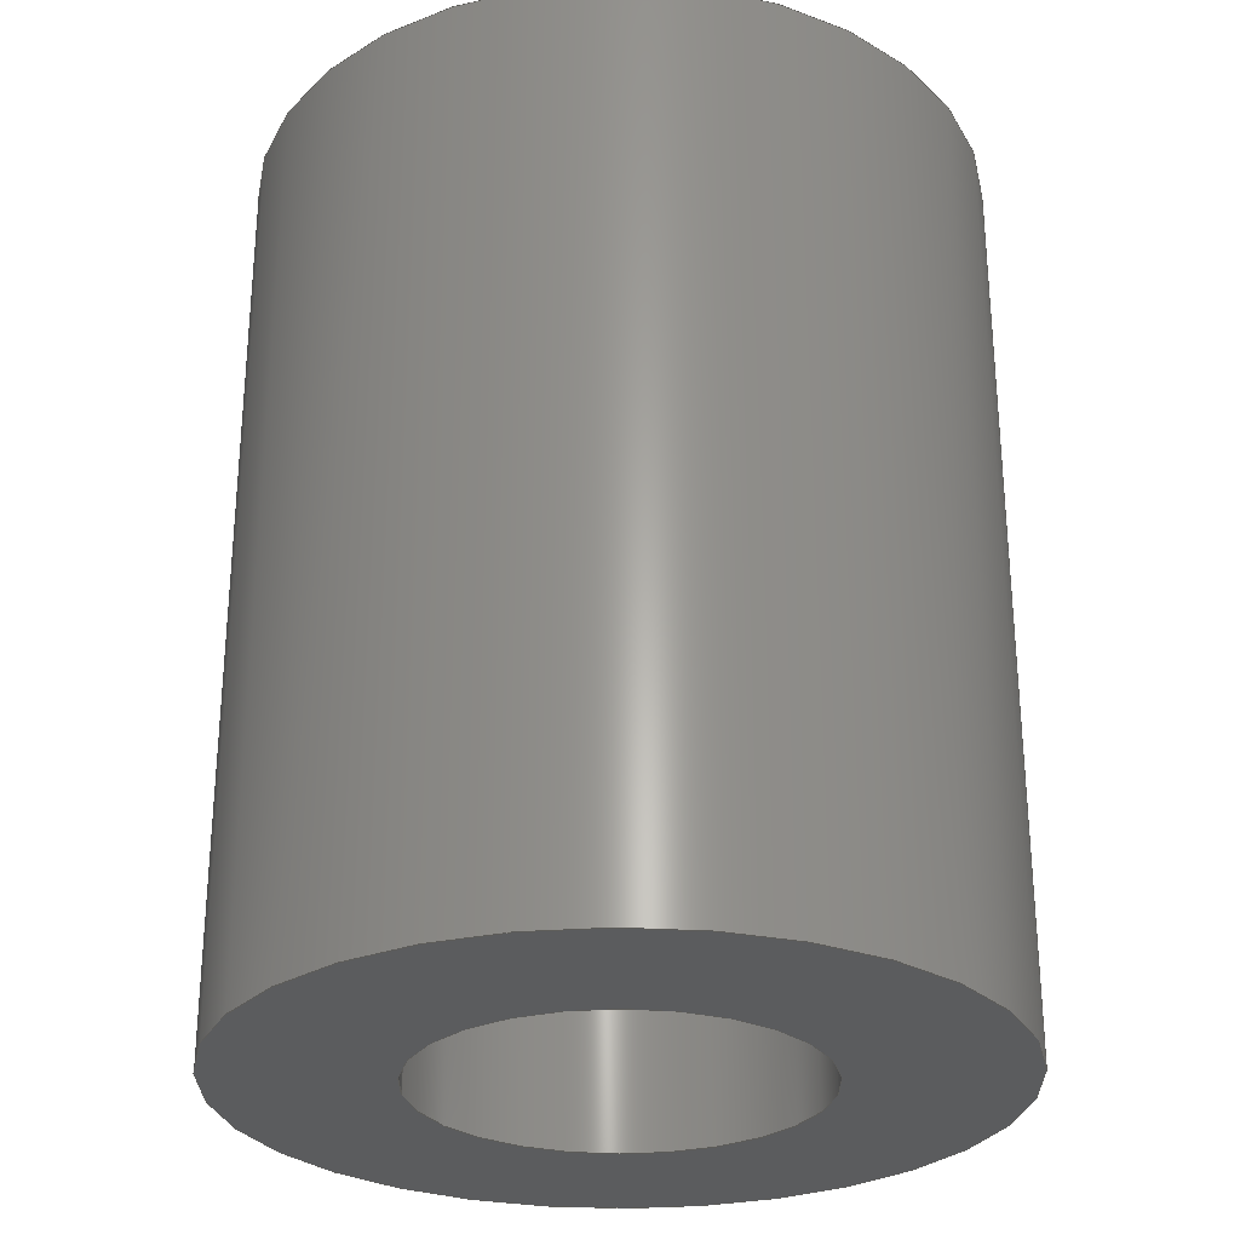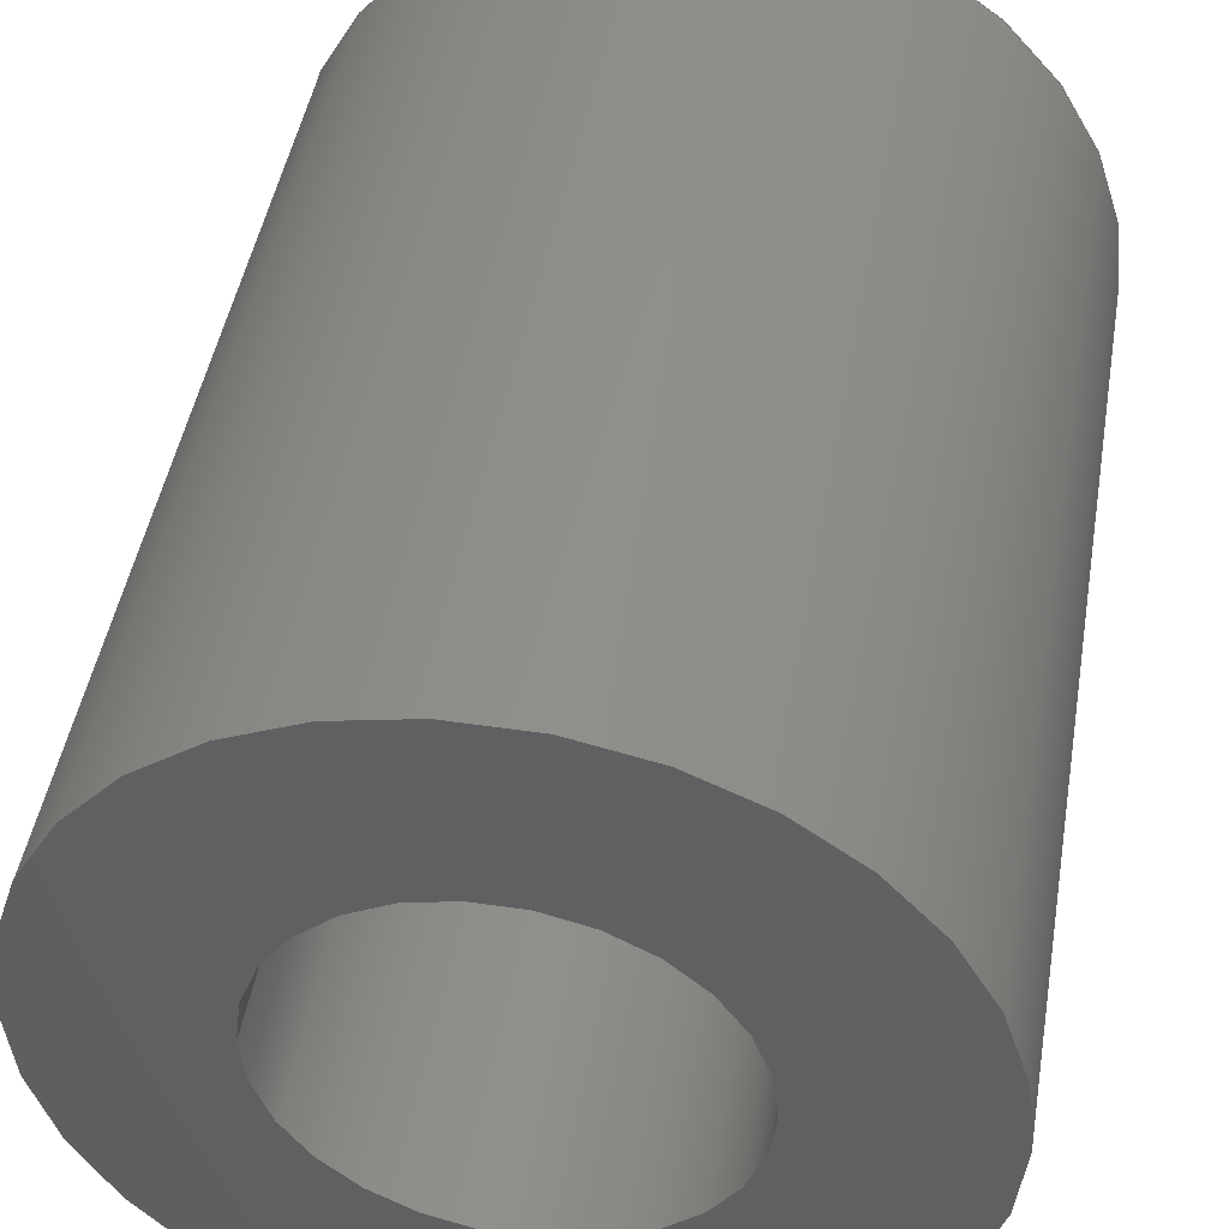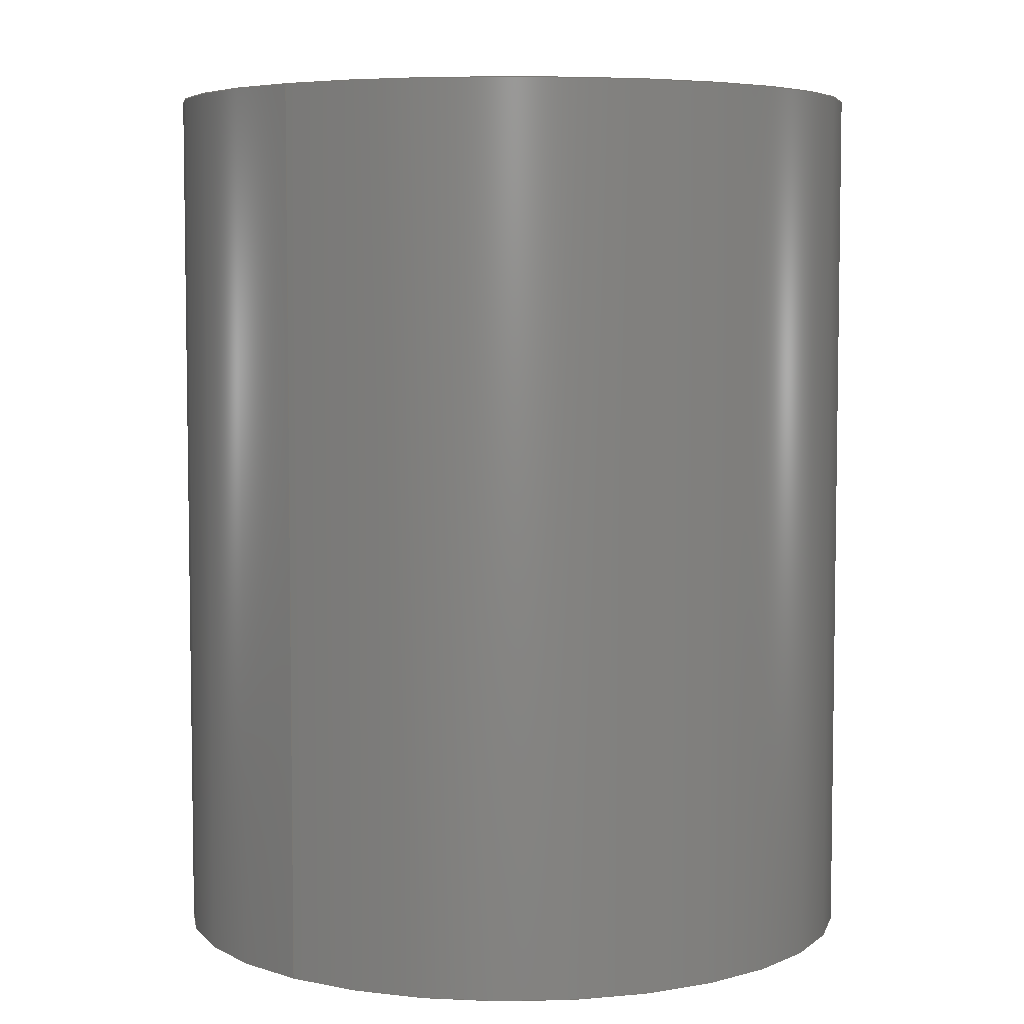
<metadata>
{"format":"step","ext":"step","renderer":"f3d","projection":"perspective","resolution":1024,"background":"white","views":[{"elev":-28.1,"azim":-173.3,"up":"+Z"},{"elev":45.8,"azim":9.6,"up":"+Y"},{"elev":5.5,"azim":-51.9,"up":"+Z"}]}
</metadata>
<code>
ISO-10303-21;
DATA;
#1 = VECTOR ( 'NONE', #84, 1000 ) ;
#2 = CLOSED_SHELL ( 'NONE', ( #73, #6, #216, #68, #12, #146 ) ) ;
#3 = PRODUCT_DEFINITION_FORMATION_WITH_SPECIFIED_SOURCE ( 'ANY', '', #147, .NOT_KNOWN. ) ;
#4 = ORIENTED_EDGE ( 'NONE', *, *, #170, .F. ) ;
#5 = CARTESIAN_POINT ( 'NONE',  ( 4.2, 0, 10 ) ) ;
#6 = ADVANCED_FACE ( 'NONE', ( #121 ), #157, .T. ) ;
#7 = DIRECTION ( 'NONE',  ( 0, 0, 1 ) ) ;
#8 = PERSON_AND_ORGANIZATION_ROLE ( 'design_owner' ) ;
#9 = FACE_OUTER_BOUND ( 'NONE', #43, .T. ) ;
#10 = PERSON_AND_ORGANIZATION_ROLE ( 'creator' ) ;
#11 = PERSON ( 'UNSPECIFIED', 'UNSPECIFIED', 'UNSPECIFIED', ('UNSPECIFIED'), ('UNSPECIFIED'), ('UNSPECIFIED') ) ;
#12 = ADVANCED_FACE ( 'NONE', ( #19 ), #54, .F. ) ;
#13 = CARTESIAN_POINT ( 'NONE',  ( 0, 0, -10 ) ) ;
#14 = CC_DESIGN_PERSON_AND_ORGANIZATION_ASSIGNMENT ( #232, #70, ( #152 ) ) ;
#15 = PERSON_AND_ORGANIZATION ( #11, #162 ) ;
#16 = EDGE_LOOP ( 'NONE', ( #222, #189, #156, #150 ) ) ;
#17 = APPROVAL_PERSON_ORGANIZATION ( #26, #185, #177 ) ;
#18 = DATE_AND_TIME ( #36, #75 ) ;
#19 = FACE_OUTER_BOUND ( 'NONE', #249, .T. ) ;
#20 = DIRECTION ( 'NONE',  ( 1, 0, 0 ) ) ;
#21 = CARTESIAN_POINT ( 'NONE',  ( -8, 9.797e-16, -10 ) ) ;
#22 = EDGE_LOOP ( 'NONE', ( #111, #153 ) ) ;
#23 = APPROVAL ( #87, 'UNSPECIFIED' ) ;
#24 = EDGE_CURVE ( 'NONE', #45, #145, #130, .T. ) ;
#25 = PLANE ( 'NONE',  #205 ) ;
#26 = PERSON_AND_ORGANIZATION ( #11, #162 ) ;
#27 = APPLICATION_PROTOCOL_DEFINITION ( 'international standard', 'config_control_design', 1994, #106 ) ;
#28 = CARTESIAN_POINT ( 'NONE',  ( 0, 0, -10 ) ) ;
#29 = DIRECTION ( 'NONE',  ( 0, 0, 1 ) ) ;
#30 = DATE_AND_TIME ( #169, #178 ) ;
#31 = VERTEX_POINT ( 'NONE', #155 ) ;
#32 = APPROVAL_STATUS ( 'not_yet_approved' ) ;
#33 = CC_DESIGN_PERSON_AND_ORGANIZATION_ASSIGNMENT ( #236, #243, ( #182 ) ) ;
#34 = PERSON_AND_ORGANIZATION_ROLE ( 'design_supplier' ) ;
#35 = LOCAL_TIME ( 11, 53, 40, #88 ) ;
#36 = CALENDAR_DATE ( 2021, 31, 8 ) ;
#37 = ORIENTED_EDGE ( 'NONE', *, *, #52, .F. ) ;
#38 = EDGE_CURVE ( 'NONE', #82, #165, #40, .T. ) ;
#39 = DIRECTION ( 'NONE',  ( 0, 0, 1 ) ) ;
#40 = CIRCLE ( 'NONE', #181, 4.2 ) ;
#41 = CARTESIAN_POINT ( 'NONE',  ( 4.2, 0, -10 ) ) ;
#42 = CC_DESIGN_APPROVAL ( #56, ( #182 ) ) ;
#43 = EDGE_LOOP ( 'NONE', ( #179, #210 ) ) ;
#44 = DIRECTION ( 'NONE',  ( 1, 0, 0 ) ) ;
#45 = VERTEX_POINT ( 'NONE', #192 ) ;
#46 = DIRECTION ( 'NONE',  ( 1, 0, 0 ) ) ;
#47 = APPROVAL_STATUS ( 'not_yet_approved' ) ;
#48 = CARTESIAN_POINT ( 'NONE',  ( 4.2, 0, -10 ) ) ;
#49 = CIRCLE ( 'NONE', #214, 8 ) ;
#50 = CARTESIAN_POINT ( 'NONE',  ( 0, 0, -10 ) ) ;
#51 = CC_DESIGN_APPROVAL ( #23, ( #3 ) ) ;
#52 = EDGE_CURVE ( 'NONE', #45, #207, #86, .T. ) ;
#53 = EDGE_CURVE ( 'NONE', #116, #82, #115, .T. ) ;
#54 = CYLINDRICAL_SURFACE ( 'NONE', #118, 4.2 ) ;
#55 = ORIENTED_EDGE ( 'NONE', *, *, #38, .T. ) ;
#56 = APPROVAL ( #32, 'UNSPECIFIED' ) ;
#57 = CALENDAR_DATE ( 2021, 31, 8 ) ;
#58 = EDGE_LOOP ( 'NONE', ( #64, #173, #245, #202 ) ) ;
#59 = LOCAL_TIME ( 11, 53, 40, #225 ) ;
#60 = ORIENTED_EDGE ( 'NONE', *, *, #38, .F. ) ;
#61 = CARTESIAN_POINT ( 'NONE',  ( 8, 0, -10 ) ) ;
#62 = LINE ( 'NONE', #61, #160 ) ;
#63 = CC_DESIGN_PERSON_AND_ORGANIZATION_ASSIGNMENT ( #15, #8, ( #147 ) ) ;
#64 = ORIENTED_EDGE ( 'NONE', *, *, #24, .F. ) ;
#65 = EDGE_CURVE ( 'NONE', #207, #31, #62, .T. ) ;
#66 = CARTESIAN_POINT ( 'NONE',  ( 0, 0, -10 ) ) ;
#67 = CARTESIAN_POINT ( 'NONE',  ( 0, 0, 10 ) ) ;
#68 = ADVANCED_FACE ( 'NONE', ( #125, #219 ), #98, .F. ) ;
#69 = CARTESIAN_POINT ( 'NONE',  ( 0, 0, -10 ) ) ;
#70 = PERSON_AND_ORGANIZATION_ROLE ( 'creator' ) ;
#71 = EDGE_CURVE ( 'NONE', #165, #82, #77, .T. ) ;
#72 = DIRECTION ( 'NONE',  ( 0, 0, 1 ) ) ;
#73 = ADVANCED_FACE ( 'NONE', ( #167 ), #110, .F. ) ;
#74 = VERTEX_POINT ( 'NONE', #119 ) ;
#75 = LOCAL_TIME ( 11, 53, 40, #124 ) ;
#76 = DATE_AND_TIME ( #107, #59 ) ;
#77 = CIRCLE ( 'NONE', #198, 4.2 ) ;
#78 = CC_DESIGN_SECURITY_CLASSIFICATION ( #182, ( #3 ) ) ;
#79 = EDGE_CURVE ( 'NONE', #74, #165, #228, .T. ) ;
#80 = DIRECTION ( 'NONE',  ( 1, 0, 0 ) ) ;
#81 = DIRECTION ( 'NONE',  ( 1, 0, 0 ) ) ;
#82 = VERTEX_POINT ( 'NONE', #5 ) ;
#83 = EDGE_LOOP ( 'NONE', ( #60, #237 ) ) ;
#84 = DIRECTION ( 'NONE',  ( 0, 0, 1 ) ) ;
#85 = PERSON_AND_ORGANIZATION ( #11, #162 ) ;
#86 = CIRCLE ( 'NONE', #131, 8 ) ;
#87 = APPROVAL_STATUS ( 'not_yet_approved' ) ;
#88 = COORDINATED_UNIVERSAL_TIME_OFFSET ( 6, 0, .BEHIND. ) ;
#89 = SECURITY_CLASSIFICATION_LEVEL ( 'unclassified' ) ;
#90 = EDGE_CURVE ( 'NONE', #116, #74, #149, .T. ) ;
#91 = PERSON_AND_ORGANIZATION ( #11, #162 ) ;
#92 = ORIENTED_EDGE ( 'NONE', *, *, #79, .F. ) ;
#93 = ORIENTED_EDGE ( 'NONE', *, *, #53, .T. ) ;
#94 = CARTESIAN_POINT ( 'NONE',  ( 0, 0, -10 ) ) ;
#95 = FACE_BOUND ( 'NONE', #83, .T. ) ;
#96 = DIRECTION ( 'NONE',  ( 0, 0, 1 ) ) ;
#97 = DESIGN_CONTEXT ( 'detailed design', #106, 'design' ) ;
#98 = PLANE ( 'NONE',  #102 ) ;
#99 = DIRECTION ( 'NONE',  ( 0, 0, 1 ) ) ;
#100 = CARTESIAN_POINT ( 'NONE',  ( 0, 0, -10 ) ) ;
#101 = PERSON_AND_ORGANIZATION ( #11, #162 ) ;
#102 = AXIS2_PLACEMENT_3D ( 'NONE', #100, #174, #234 ) ;
#103 = DIRECTION ( 'NONE',  ( 1, 0, 0 ) ) ;
#104 = DIRECTION ( 'NONE',  ( 1, 0, -0 ) ) ;
#105 = DIRECTION ( 'NONE',  ( 0, 0, 1 ) ) ;
#106 = APPLICATION_CONTEXT ( 'configuration controlled 3d designs of mechanical parts and assemblies' ) ;
#107 = CALENDAR_DATE ( 2021, 31, 8 ) ;
#108 = ORIENTED_EDGE ( 'NONE', *, *, #53, .F. ) ;
#109 = APPLICATION_PROTOCOL_DEFINITION ( 'international standard', 'config_control_design', 1994, #196 ) ;
#110 = CYLINDRICAL_SURFACE ( 'NONE', #190, 4.2 ) ;
#111 = ORIENTED_EDGE ( 'NONE', *, *, #90, .T. ) ;
#112 = APPROVAL_DATE_TIME ( #30, #185 ) ;
#113 = AXIS2_PLACEMENT_3D ( 'NONE', #235, #122, #46 ) ;
#114 = DIRECTION ( 'NONE',  ( 0, 0, 1 ) ) ;
#115 = LINE ( 'NONE', #41, #200 ) ;
#116 = VERTEX_POINT ( 'NONE', #48 ) ;
#117 = CIRCLE ( 'NONE', #154, 8 ) ;
#118 = AXIS2_PLACEMENT_3D ( 'NONE', #94, #191, #81 ) ;
#119 = CARTESIAN_POINT ( 'NONE',  ( -4.2, 5.144e-16, -10 ) ) ;
#120 = DIRECTION ( 'NONE',  ( 0, 0, 1 ) ) ;
#121 = FACE_OUTER_BOUND ( 'NONE', #16, .T. ) ;
#122 = DIRECTION ( 'NONE',  ( 0, 0, 1 ) ) ;
#123 = CARTESIAN_POINT ( 'NONE',  ( 8, 0, -10 ) ) ;
#124 = COORDINATED_UNIVERSAL_TIME_OFFSET ( 6, 0, .BEHIND. ) ;
#125 = FACE_BOUND ( 'NONE', #22, .T. ) ;
#126 =( NAMED_UNIT ( * ) PLANE_ANGLE_UNIT ( ) SI_UNIT ( $, .RADIAN. ) );
#127 = DIRECTION ( 'NONE',  ( 1, 0, 0 ) ) ;
#128 = MECHANICAL_CONTEXT ( 'NONE', #196, 'mechanical' ) ;
#129 = DATE_AND_TIME ( #172, #35 ) ;
#130 = LINE ( 'NONE', #21, #1 ) ;
#131 = AXIS2_PLACEMENT_3D ( 'NONE', #66, #138, #80 ) ;
#132 = VECTOR ( 'NONE', #238, 1000 ) ;
#133 = DATE_AND_TIME ( #57, #168 ) ;
#134 = ORIENTED_EDGE ( 'NONE', *, *, #143, .F. ) ;
#135 = PRODUCT_DEFINITION_SHAPE ( 'NONE', 'NONE',  #152 ) ;
#136 = DIRECTION ( 'NONE',  ( 0, 0, 1 ) ) ;
#137 = APPROVAL_PERSON_ORGANIZATION ( #91, #23, #240 ) ;
#138 = DIRECTION ( 'NONE',  ( 0, 0, 1 ) ) ;
#139 = EDGE_CURVE ( 'NONE', #31, #145, #117, .T. ) ;
#140 = UNCERTAINTY_MEASURE_WITH_UNIT (LENGTH_MEASURE( 1e-05 ), #215, 'distance_accuracy_value', 'NONE');
#141 = DIRECTION ( 'NONE',  ( 1, 0, 0 ) ) ;
#142 = DIRECTION ( 'NONE',  ( 1, 0, 0 ) ) ;
#143 = EDGE_CURVE ( 'NONE', #74, #116, #242, .T. ) ;
#144 = CARTESIAN_POINT ( 'NONE',  ( -4.2, 5.144e-16, 10 ) ) ;
#145 = VERTEX_POINT ( 'NONE', #230 ) ;
#146 = ADVANCED_FACE ( 'NONE', ( #9, #95 ), #25, .T. ) ;
#147 = PRODUCT ( '92871A847_18-8 Stainless Steel Unthreaded Spacer', '92871A847_18-8 Stainless Steel Unthreaded Spacer', '', ( #128 ) ) ;
#148 = APPROVAL_DATE_TIME ( #129, #23 ) ;
#149 = CIRCLE ( 'NONE', #166, 4.2 ) ;
#150 = ORIENTED_EDGE ( 'NONE', *, *, #65, .F. ) ;
#151 = APPROVAL_DATE_TIME ( #18, #56 ) ;
#152 = PRODUCT_DEFINITION ( 'UNKNOWN', '', #3, #97 ) ;
#153 = ORIENTED_EDGE ( 'NONE', *, *, #143, .T. ) ;
#154 = AXIS2_PLACEMENT_3D ( 'NONE', #239, #176, #141 ) ;
#155 = CARTESIAN_POINT ( 'NONE',  ( 8, 0, 10 ) ) ;
#156 = ORIENTED_EDGE ( 'NONE', *, *, #139, .F. ) ;
#157 = CYLINDRICAL_SURFACE ( 'NONE', #208, 8 ) ;
#158 = EDGE_LOOP ( 'NONE', ( #4, #37 ) ) ;
#159 =( NAMED_UNIT ( * ) SI_UNIT ( $, .STERADIAN. ) SOLID_ANGLE_UNIT ( ) );
#160 = VECTOR ( 'NONE', #39, 1000 ) ;
#161 = DIRECTION ( 'NONE',  ( 1, 0, 0 ) ) ;
#162 = ORGANIZATION ( 'UNSPECIFIED', 'UNSPECIFIED', '' ) ;
#163 = EDGE_LOOP ( 'NONE', ( #134, #195, #204, #108 ) ) ;
#164 = AXIS2_PLACEMENT_3D ( 'NONE', #69, #7, #218 ) ;
#165 = VERTEX_POINT ( 'NONE', #144 ) ;
#166 = AXIS2_PLACEMENT_3D ( 'NONE', #28, #29, #127 ) ;
#167 = FACE_OUTER_BOUND ( 'NONE', #163, .T. ) ;
#168 = LOCAL_TIME ( 11, 53, 40, #193 ) ;
#169 = CALENDAR_DATE ( 2021, 31, 8 ) ;
#170 = EDGE_CURVE ( 'NONE', #207, #45, #206, .T. ) ;
#171 = CARTESIAN_POINT ( 'NONE',  ( 0, 0, 10 ) ) ;
#172 = CALENDAR_DATE ( 2021, 31, 8 ) ;
#173 = ORIENTED_EDGE ( 'NONE', *, *, #52, .T. ) ;
#174 = DIRECTION ( 'NONE',  ( 0, 0, 1 ) ) ;
#175 = CC_DESIGN_DATE_AND_TIME_ASSIGNMENT ( #76, #199, ( #152 ) ) ;
#176 = DIRECTION ( 'NONE',  ( 0, 0, 1 ) ) ;
#177 = APPROVAL_ROLE ( '' ) ;
#178 = LOCAL_TIME ( 11, 53, 40, #224 ) ;
#179 = ORIENTED_EDGE ( 'NONE', *, *, #139, .T. ) ;
#180 = DATE_TIME_ROLE ( 'classification_date' ) ;
#181 = AXIS2_PLACEMENT_3D ( 'NONE', #212, #99, #44 ) ;
#182 = SECURITY_CLASSIFICATION ( '', '', #89 ) ;
#183 = CYLINDRICAL_SURFACE ( 'NONE', #246, 8 ) ;
#184 = ADVANCED_BREP_SHAPE_REPRESENTATION ( '92871A847_18-8 Stainless Steel Unthreaded Spacer', ( #233, #113 ), #227 ) ;
#185 = APPROVAL ( #47, 'UNSPECIFIED' ) ;
#186 = AXIS2_PLACEMENT_3D ( 'NONE', #13, #220, #161 ) ;
#187 = CARTESIAN_POINT ( 'NONE',  ( 0, 0, -10 ) ) ;
#188 = DIRECTION ( 'NONE',  ( 1, 0, 0 ) ) ;
#189 = ORIENTED_EDGE ( 'NONE', *, *, #24, .T. ) ;
#190 = AXIS2_PLACEMENT_3D ( 'NONE', #229, #136, #20 ) ;
#191 = DIRECTION ( 'NONE',  ( 0, 0, 1 ) ) ;
#192 = CARTESIAN_POINT ( 'NONE',  ( -8, 9.797e-16, -10 ) ) ;
#193 = COORDINATED_UNIVERSAL_TIME_OFFSET ( 6, 0, .BEHIND. ) ;
#194 = CARTESIAN_POINT ( 'NONE',  ( -4.2, 5.144e-16, -10 ) ) ;
#195 = ORIENTED_EDGE ( 'NONE', *, *, #79, .T. ) ;
#196 = APPLICATION_CONTEXT ( 'configuration controlled 3d designs of mechanical parts and assemblies' ) ;
#197 = CARTESIAN_POINT ( 'NONE',  ( 0, 0, 10 ) ) ;
#198 = AXIS2_PLACEMENT_3D ( 'NONE', #171, #120, #211 ) ;
#199 = DATE_TIME_ROLE ( 'creation_date' ) ;
#200 = VECTOR ( 'NONE', #96, 1000 ) ;
#201 = DIRECTION ( 'NONE',  ( 0, 0, 1 ) ) ;
#202 = ORIENTED_EDGE ( 'NONE', *, *, #231, .F. ) ;
#203 = APPROVAL_PERSON_ORGANIZATION ( #248, #56, #223 ) ;
#204 = ORIENTED_EDGE ( 'NONE', *, *, #71, .T. ) ;
#205 = AXIS2_PLACEMENT_3D ( 'NONE', #197, #105, #104 ) ;
#206 = CIRCLE ( 'NONE', #186, 8 ) ;
#207 = VERTEX_POINT ( 'NONE', #123 ) ;
#208 = AXIS2_PLACEMENT_3D ( 'NONE', #187, #114, #188 ) ;
#209 = ORIENTED_EDGE ( 'NONE', *, *, #90, .F. ) ;
#210 = ORIENTED_EDGE ( 'NONE', *, *, #231, .T. ) ;
#211 = DIRECTION ( 'NONE',  ( 1, 0, 0 ) ) ;
#212 = CARTESIAN_POINT ( 'NONE',  ( 0, 0, 10 ) ) ;
#213 = SHAPE_DEFINITION_REPRESENTATION ( #135, #184 ) ;
#214 = AXIS2_PLACEMENT_3D ( 'NONE', #67, #72, #103 ) ;
#215 =( LENGTH_UNIT ( ) NAMED_UNIT ( * ) SI_UNIT ( .MILLI., .METRE. ) );
#216 = ADVANCED_FACE ( 'NONE', ( #221 ), #183, .T. ) ;
#217 = PRODUCT_RELATED_PRODUCT_CATEGORY ( 'detail', '', ( #147 ) ) ;
#218 = DIRECTION ( 'NONE',  ( 1, 0, 0 ) ) ;
#219 = FACE_OUTER_BOUND ( 'NONE', #158, .T. ) ;
#220 = DIRECTION ( 'NONE',  ( 0, 0, 1 ) ) ;
#221 = FACE_OUTER_BOUND ( 'NONE', #58, .T. ) ;
#222 = ORIENTED_EDGE ( 'NONE', *, *, #170, .T. ) ;
#223 = APPROVAL_ROLE ( '' ) ;
#224 = COORDINATED_UNIVERSAL_TIME_OFFSET ( 6, 0, .BEHIND. ) ;
#225 = COORDINATED_UNIVERSAL_TIME_OFFSET ( 6, 0, .BEHIND. ) ;
#226 = CC_DESIGN_PERSON_AND_ORGANIZATION_ASSIGNMENT ( #85, #10, ( #3 ) ) ;
#227 =( GEOMETRIC_REPRESENTATION_CONTEXT ( 3 ) GLOBAL_UNCERTAINTY_ASSIGNED_CONTEXT ( ( #140 ) ) GLOBAL_UNIT_ASSIGNED_CONTEXT ( ( #215, #126, #159 ) ) REPRESENTATION_CONTEXT ( 'NONE', 'WORKASPACE' ) );
#228 = LINE ( 'NONE', #194, #132 ) ;
#229 = CARTESIAN_POINT ( 'NONE',  ( 0, 0, -10 ) ) ;
#230 = CARTESIAN_POINT ( 'NONE',  ( -8, 9.797e-16, 10 ) ) ;
#231 = EDGE_CURVE ( 'NONE', #145, #31, #49, .T. ) ;
#232 = PERSON_AND_ORGANIZATION ( #11, #162 ) ;
#233 = MANIFOLD_SOLID_BREP ( 'Boss-Extrude1', #2 ) ;
#234 = DIRECTION ( 'NONE',  ( 1, 0, -0 ) ) ;
#235 = CARTESIAN_POINT ( 'NONE',  ( 0, 0, 0 ) ) ;
#236 = PERSON_AND_ORGANIZATION ( #11, #162 ) ;
#237 = ORIENTED_EDGE ( 'NONE', *, *, #71, .F. ) ;
#238 = DIRECTION ( 'NONE',  ( 0, 0, 1 ) ) ;
#239 = CARTESIAN_POINT ( 'NONE',  ( 0, 0, 10 ) ) ;
#240 = APPROVAL_ROLE ( '' ) ;
#241 = CC_DESIGN_PERSON_AND_ORGANIZATION_ASSIGNMENT ( #101, #34, ( #3 ) ) ;
#242 = CIRCLE ( 'NONE', #164, 4.2 ) ;
#243 = PERSON_AND_ORGANIZATION_ROLE ( 'classification_officer' ) ;
#244 = CC_DESIGN_DATE_AND_TIME_ASSIGNMENT ( #133, #180, ( #182 ) ) ;
#245 = ORIENTED_EDGE ( 'NONE', *, *, #65, .T. ) ;
#246 = AXIS2_PLACEMENT_3D ( 'NONE', #50, #201, #142 ) ;
#247 = CC_DESIGN_APPROVAL ( #185, ( #152 ) ) ;
#248 = PERSON_AND_ORGANIZATION ( #11, #162 ) ;
#249 = EDGE_LOOP ( 'NONE', ( #92, #209, #93, #55 ) ) ;
ENDSEC;
END-ISO-10303-21;

</code>
